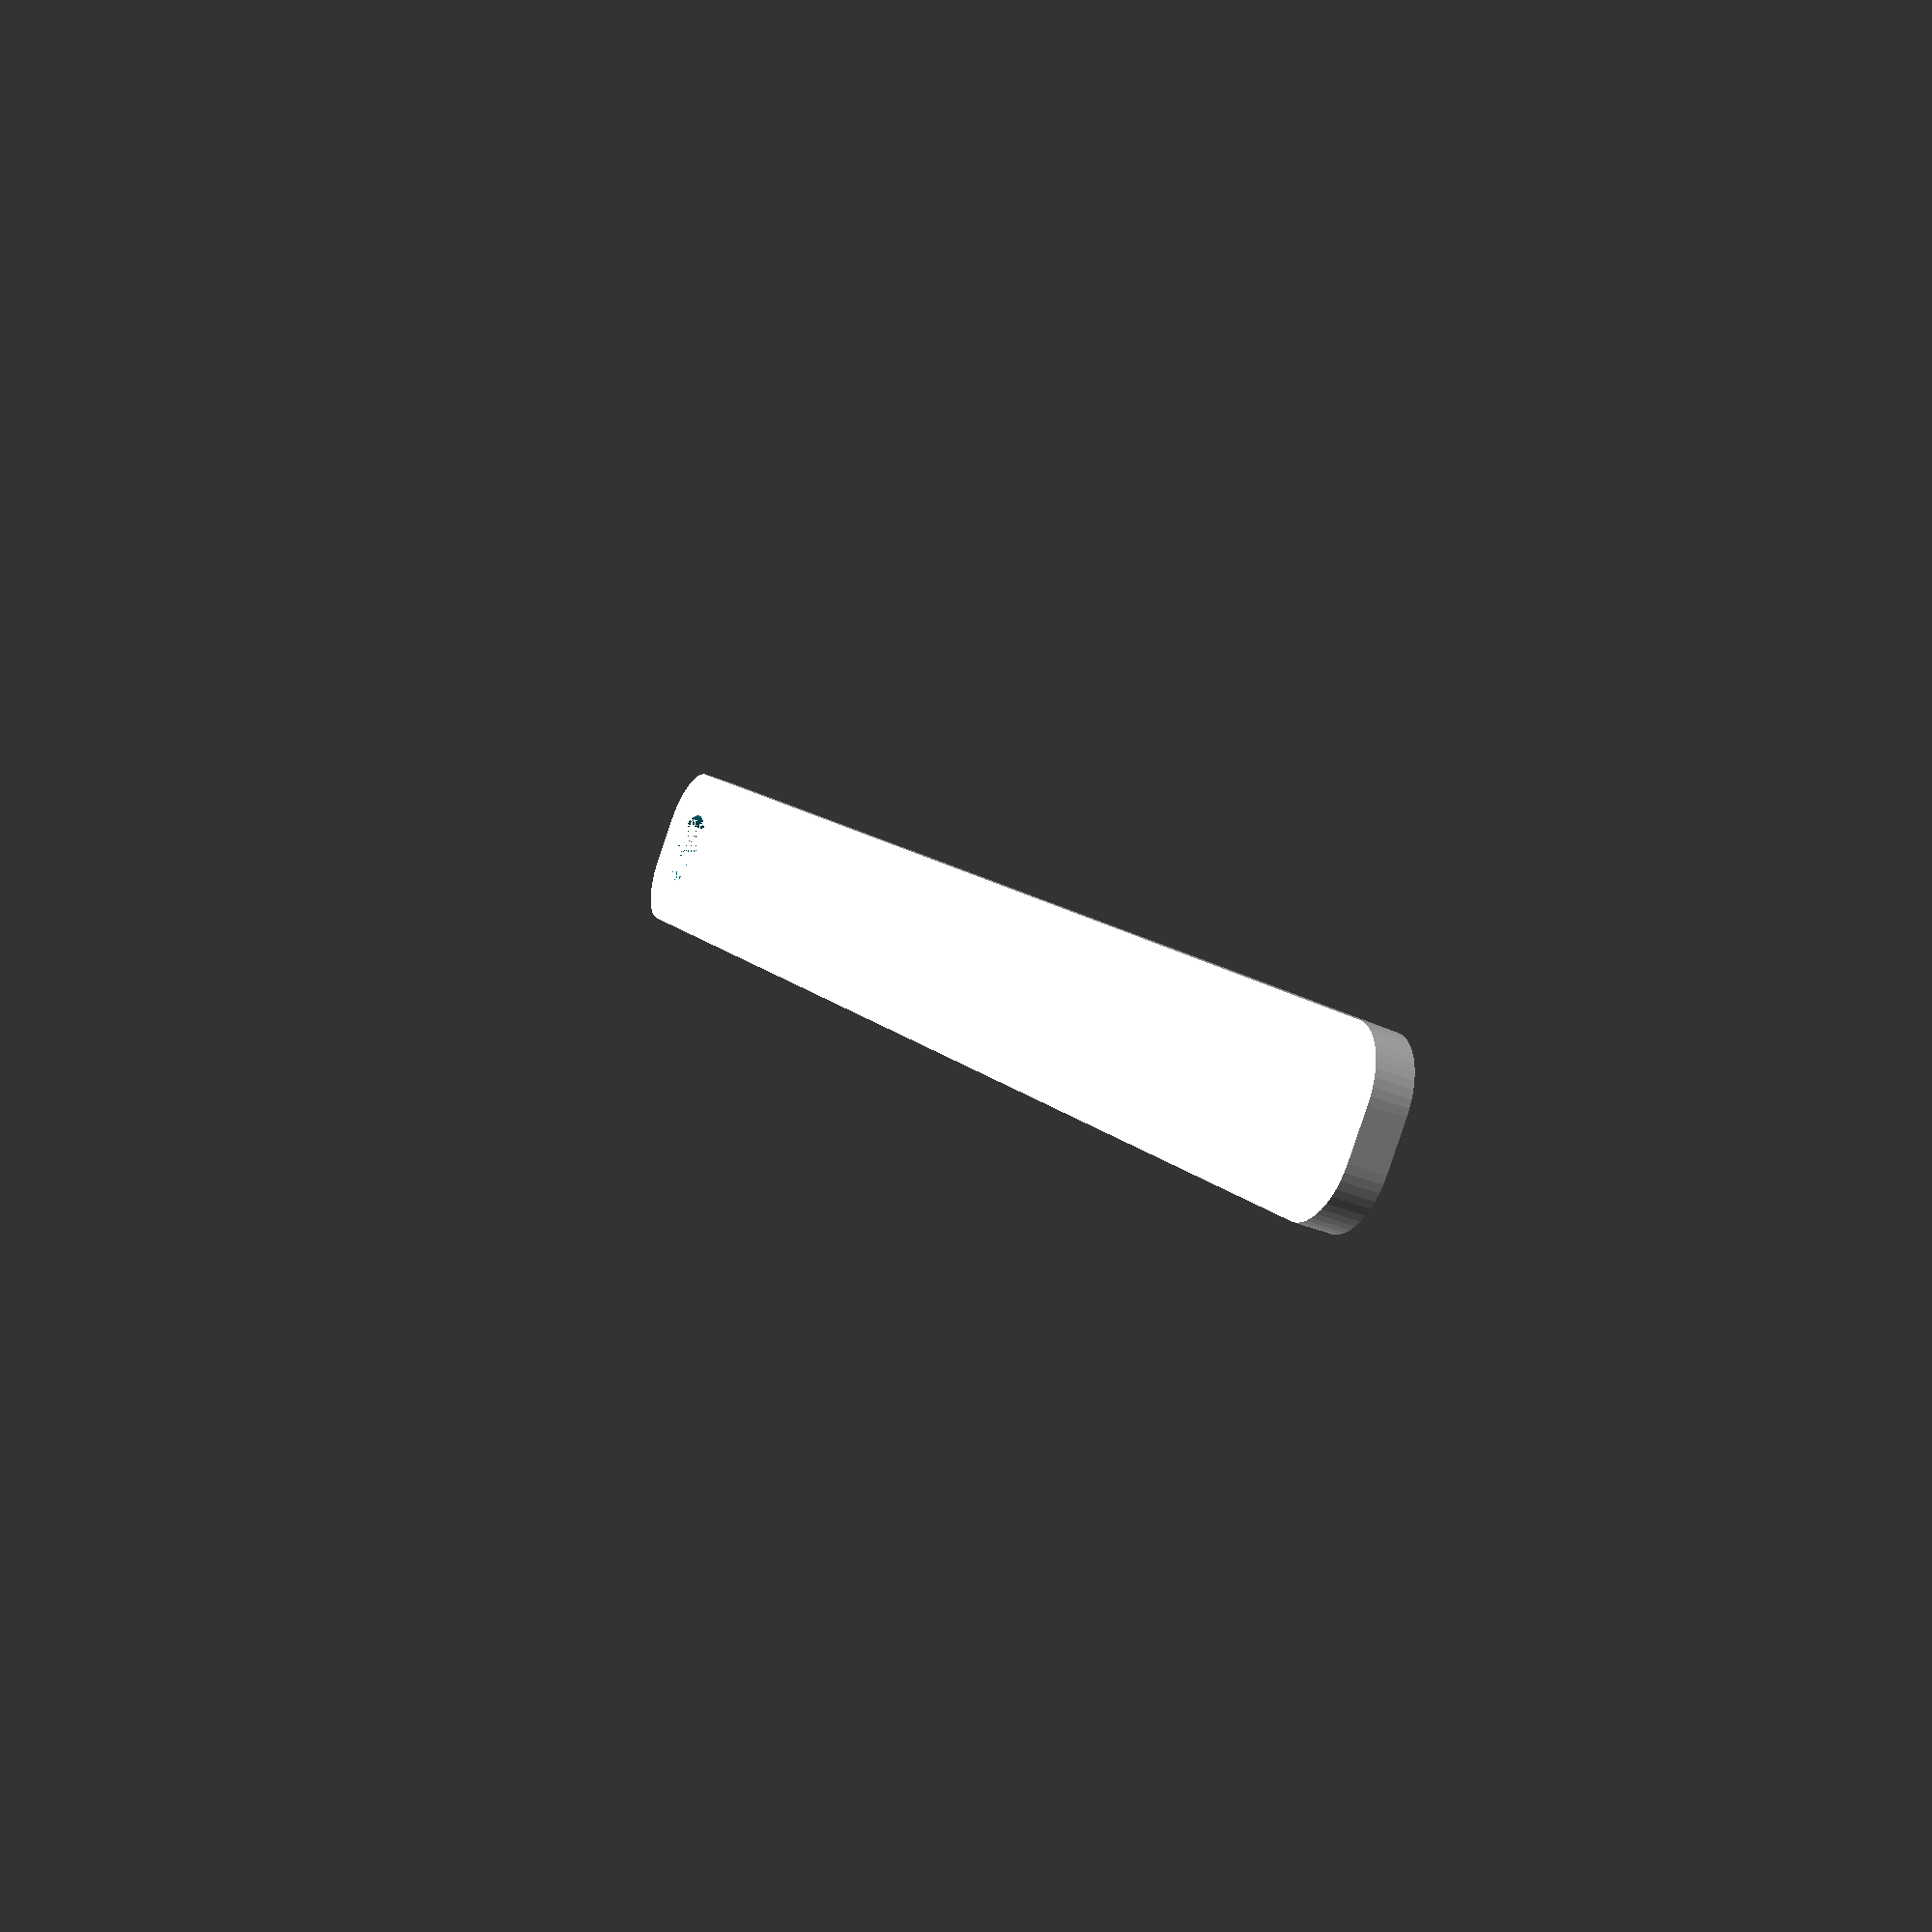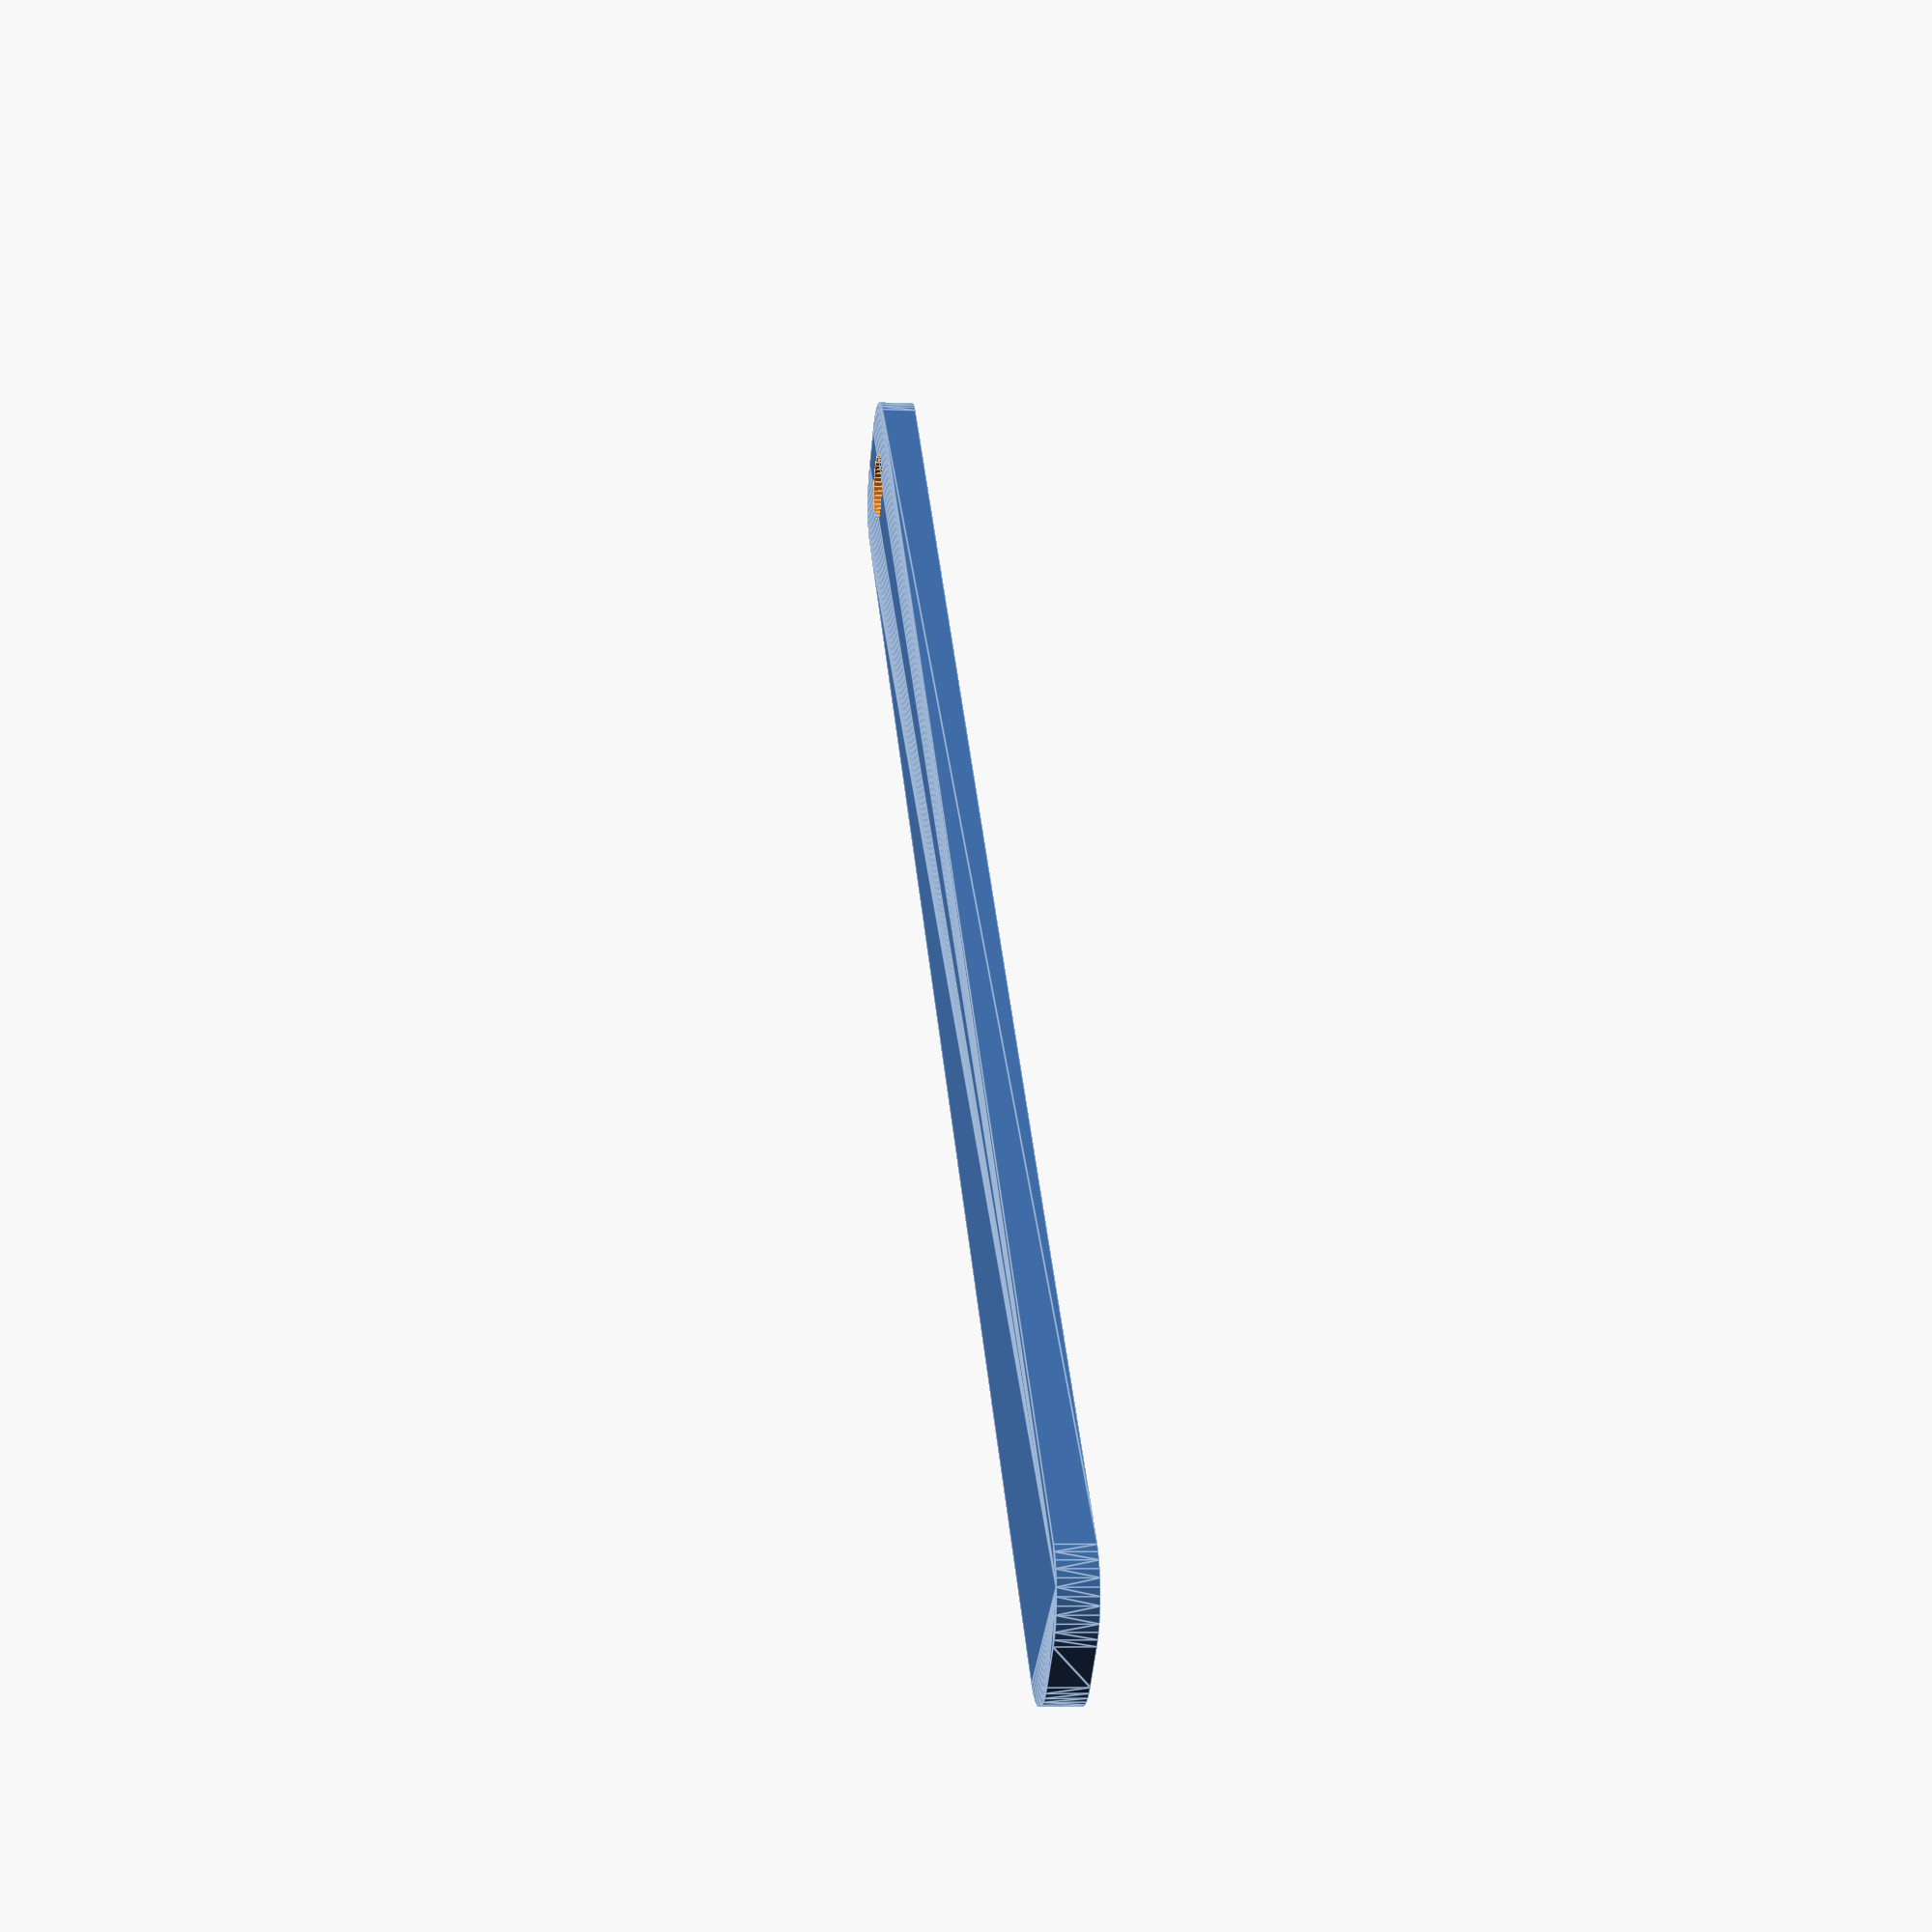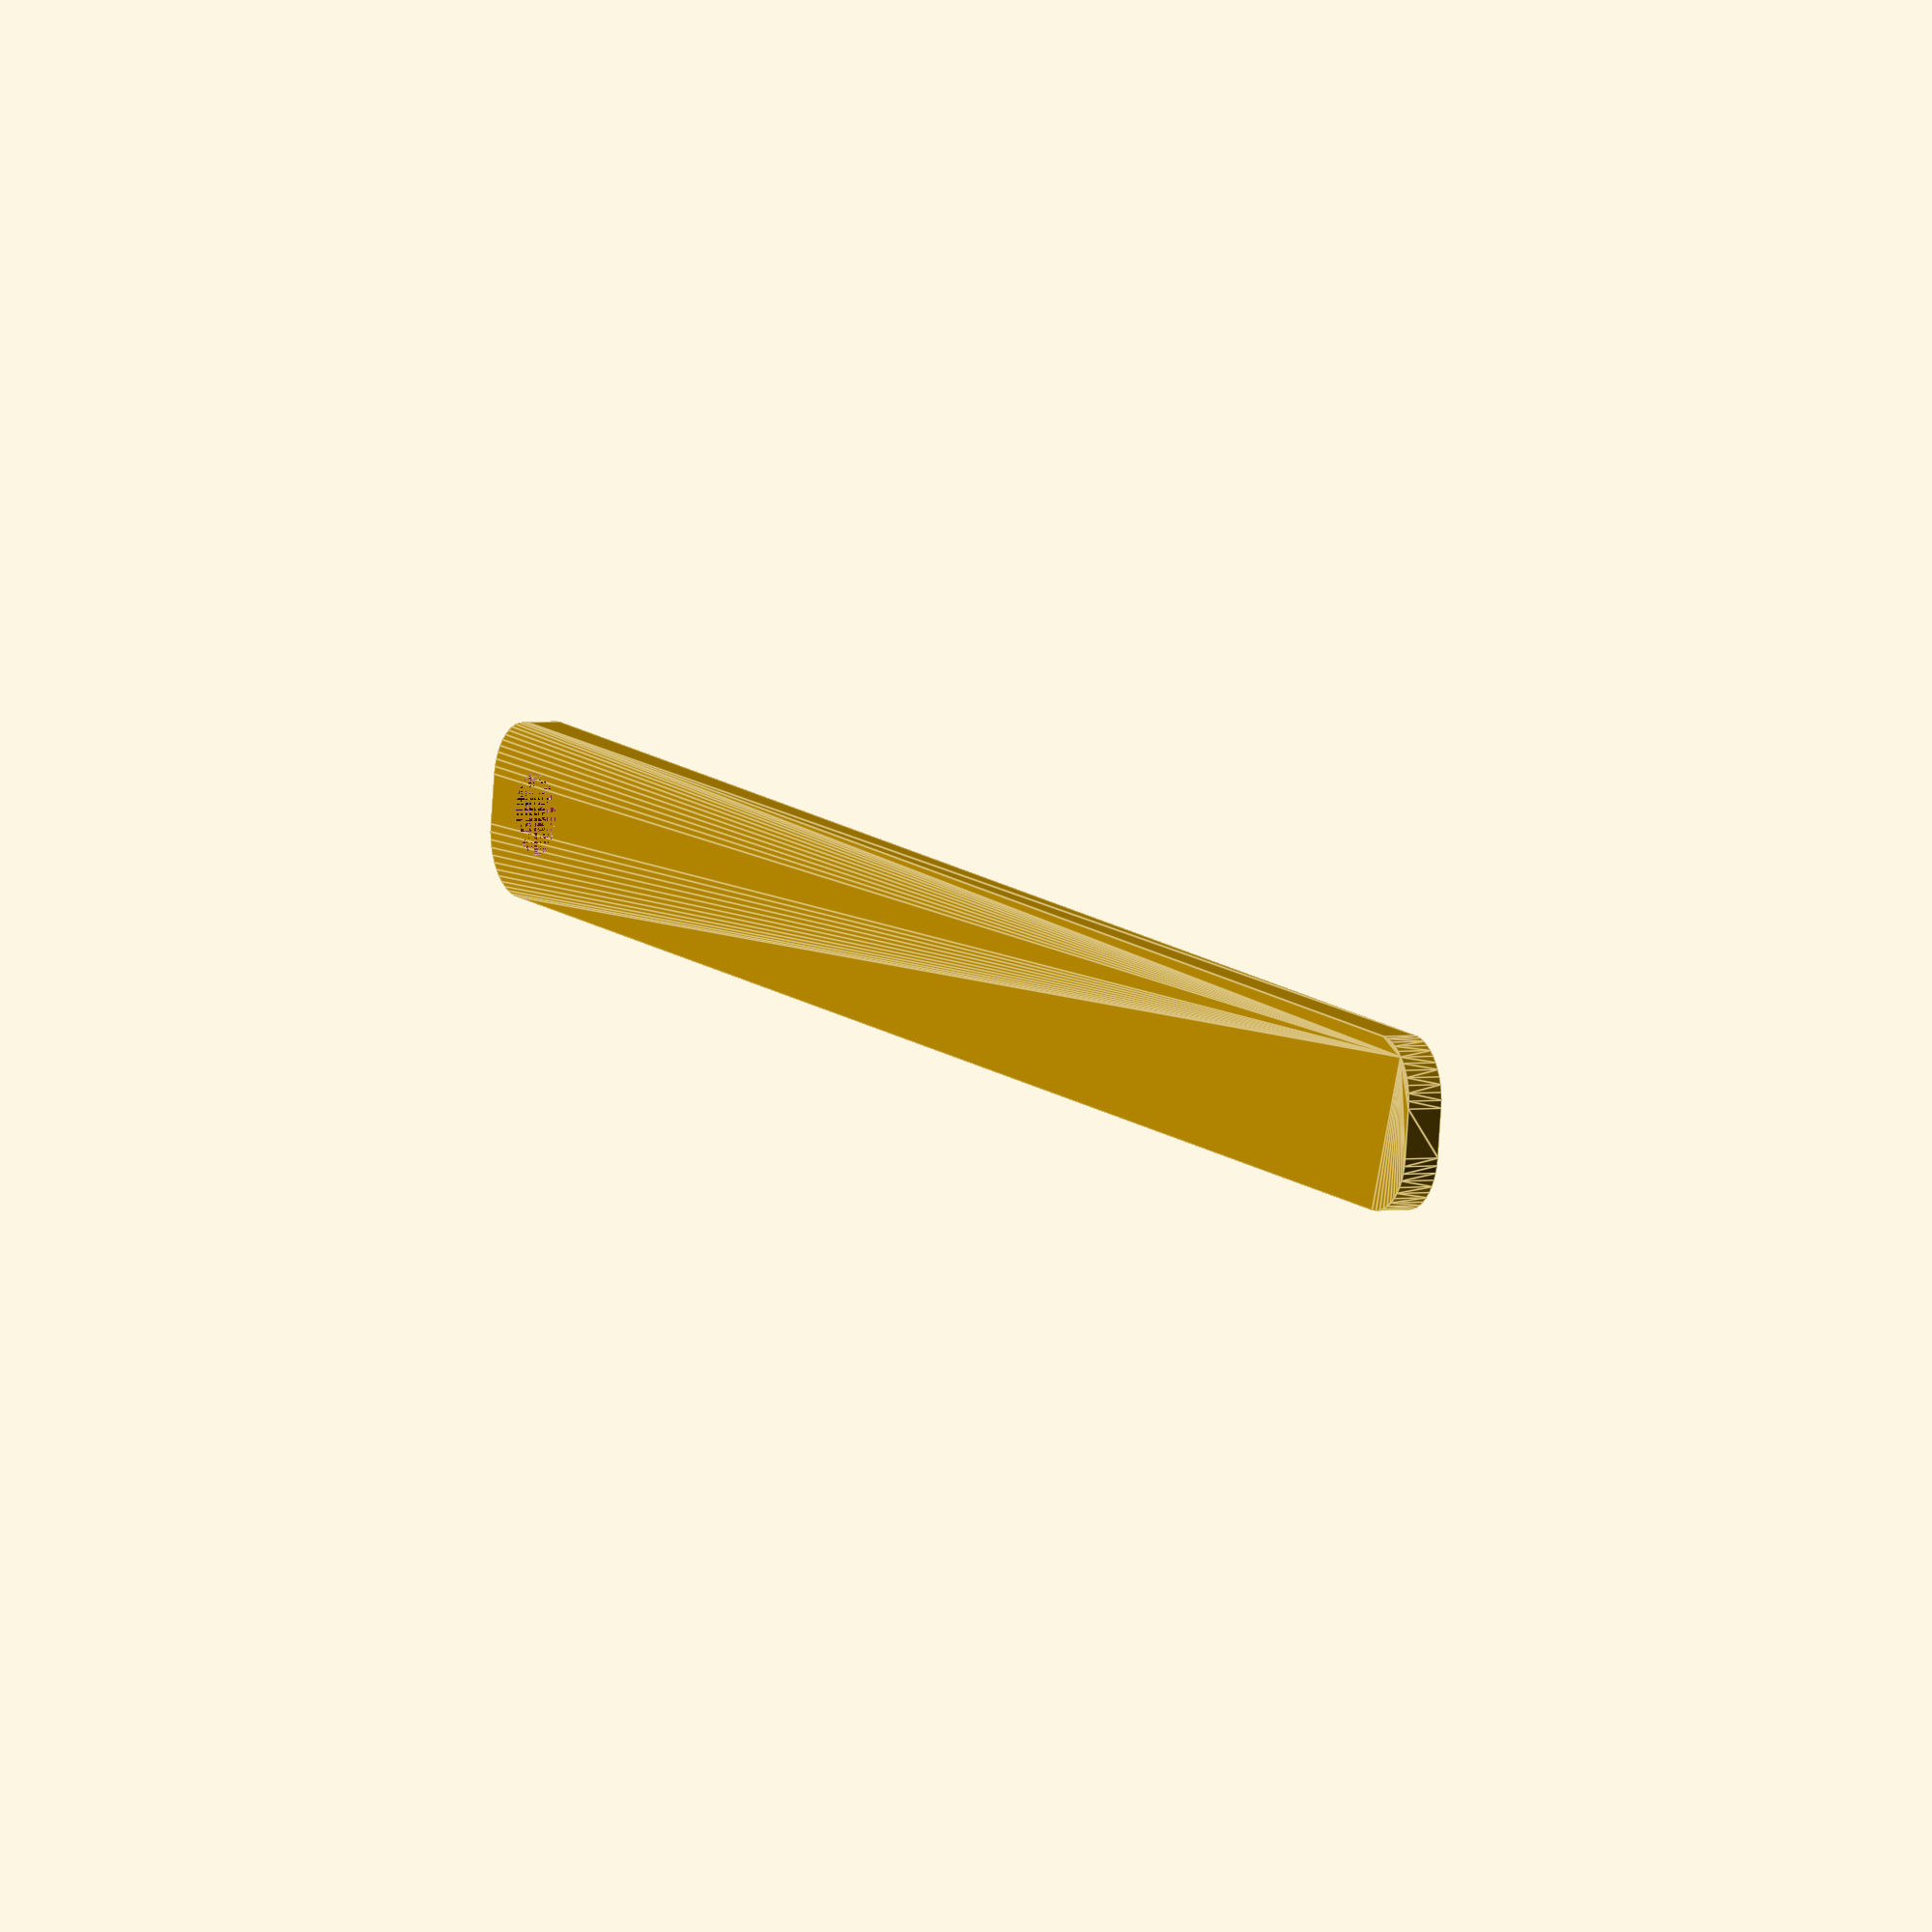
<openscad>
$fn = 50;


difference() {
	union() {
		hull() {
			translate(v = [-69.5000000000, 2.0000000000, 0]) {
				cylinder(h = 3, r = 5);
			}
			translate(v = [69.5000000000, 2.0000000000, 0]) {
				cylinder(h = 3, r = 5);
			}
			translate(v = [-69.5000000000, -2.0000000000, 0]) {
				cylinder(h = 3, r = 5);
			}
			translate(v = [69.5000000000, -2.0000000000, 0]) {
				cylinder(h = 3, r = 5);
			}
		}
	}
	union() {
		translate(v = [-67.5000000000, 0.0000000000, 0]) {
			cylinder(h = 3, r = 3.2500000000);
		}
		translate(v = [-67.5000000000, 0.0000000000, 0]) {
			cylinder(h = 3, r = 1.8000000000);
		}
		translate(v = [-67.5000000000, 0.0000000000, 0]) {
			cylinder(h = 3, r = 1.8000000000);
		}
		translate(v = [-67.5000000000, 0.0000000000, 0]) {
			cylinder(h = 3, r = 1.8000000000);
		}
	}
}
</openscad>
<views>
elev=216.4 azim=318.0 roll=298.8 proj=p view=solid
elev=6.1 azim=134.7 roll=262.2 proj=p view=edges
elev=177.2 azim=352.2 roll=299.3 proj=o view=edges
</views>
